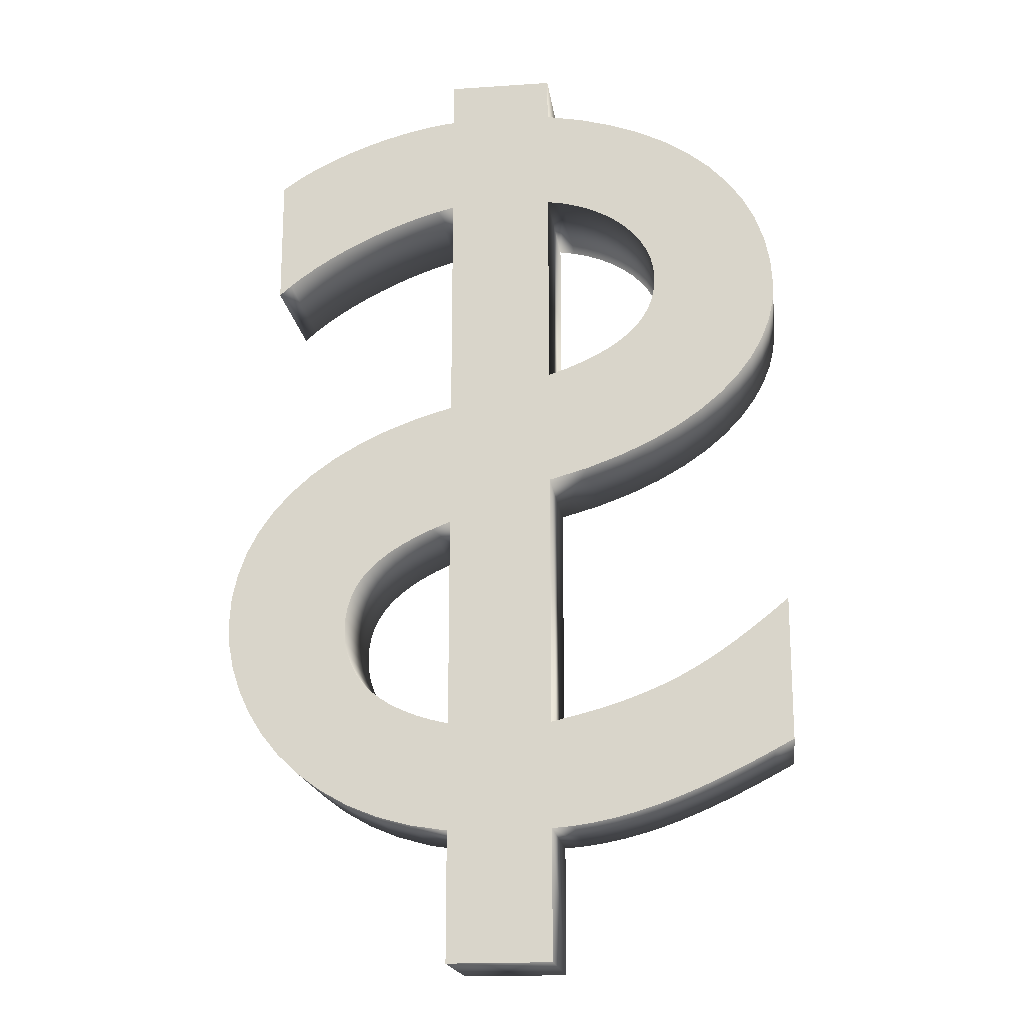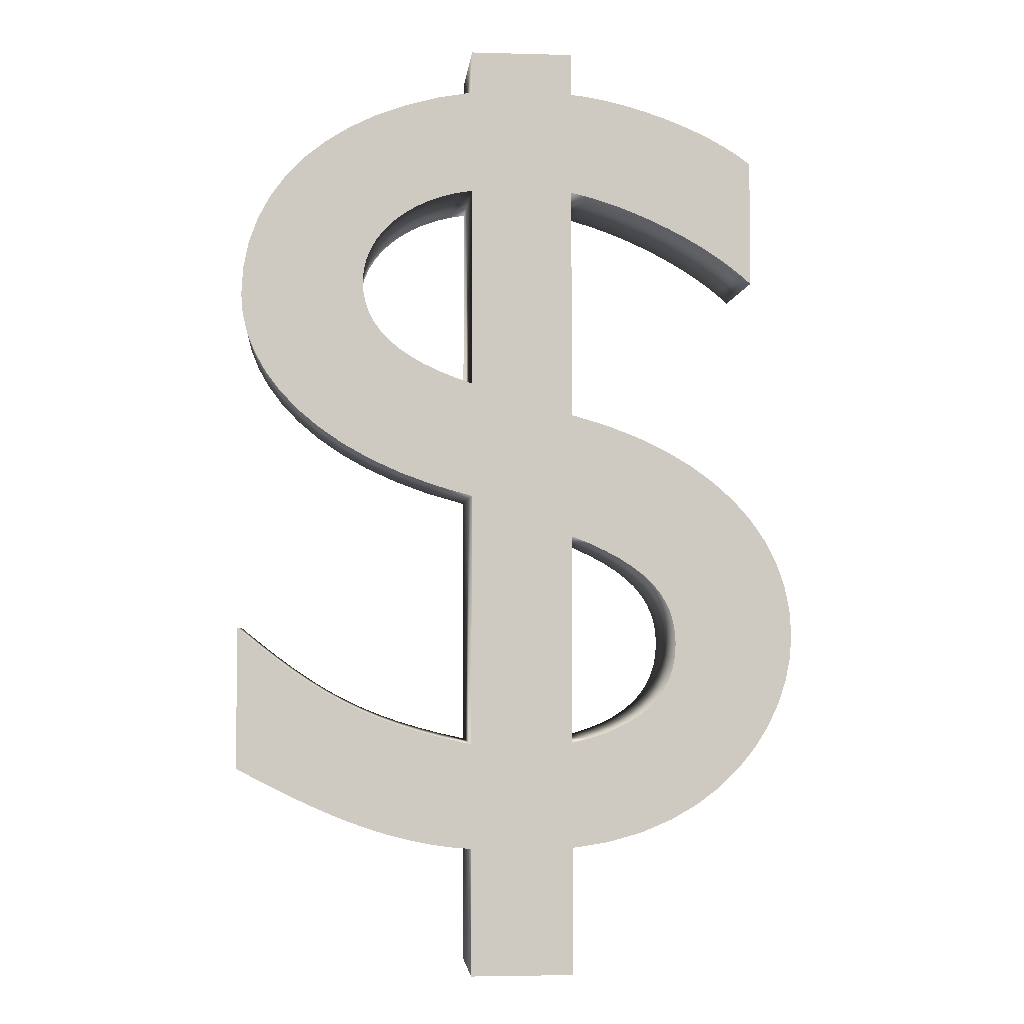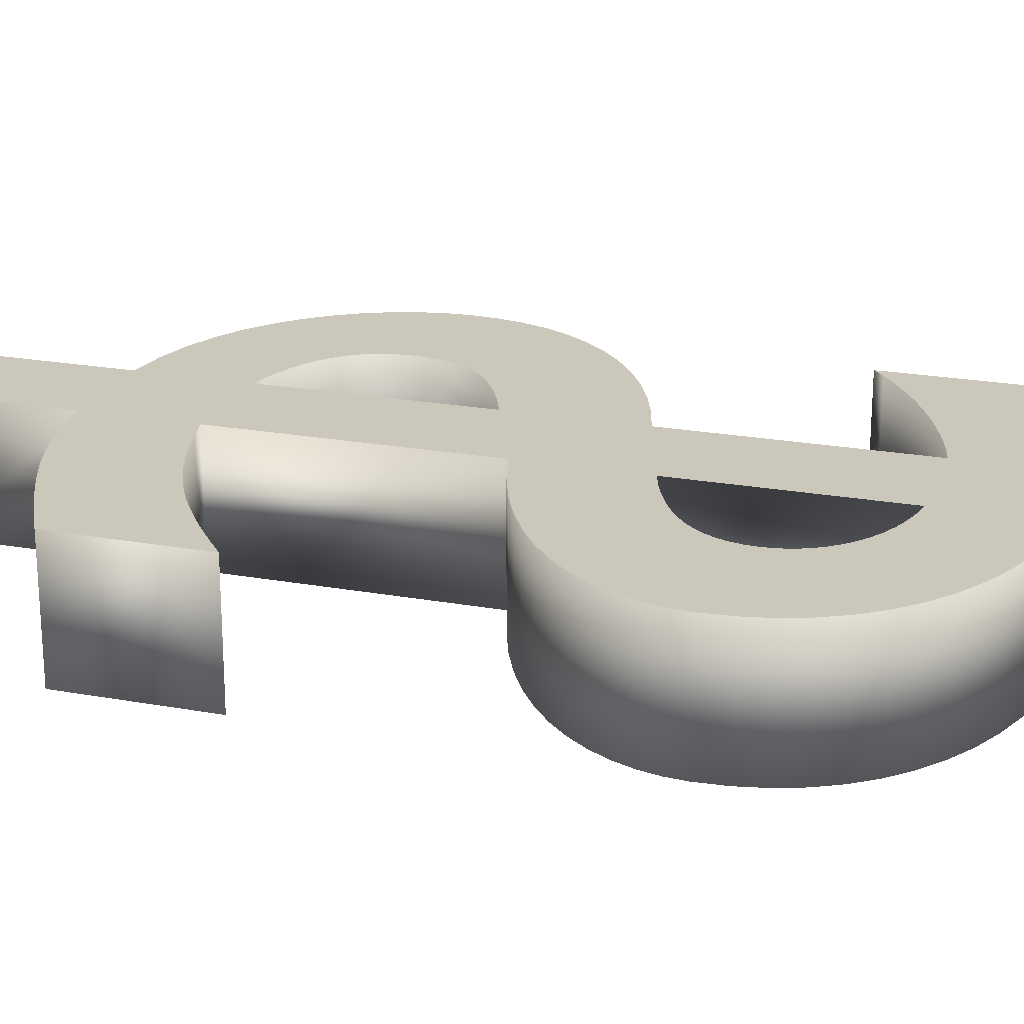
<metadata>
{"format":"obj","ext":"obj","renderer":"f3d","projection":"perspective","resolution":1024,"background":"white","views":[{"elev":-18.4,"azim":7.4,"up":"+Y"},{"elev":-3.6,"azim":174.7,"up":"+Y"},{"elev":21.7,"azim":107.8,"up":"+Z"}]}
</metadata>
<code>
o Text_Mesh
v -0.1223 0.1526 -0.033
v -0.1155 0.1578 -0.033
v -0.1081 0.1629 -0.033
v -0.1001 0.1679 -0.033
v -0.07431 0.1811 -0.033
v -0.06529 0.1849 -0.033
v -0.04713 0.1914 -0.033
v -0.03816 0.194 -0.033
v -0.04769 0.06838 -0.033
v -0.09431 0.04661 -0.033
v -0.118 0.02772 -0.033
v -0.1275 0.01711 -0.033
v -0.1354 0.005792 -0.033
v -0.1416 -0.006187 -0.033
v -0.1461 -0.01878 -0.033
v -0.1498 -0.0456 -0.033
v -0.1368 -0.09488 -0.033
v -0.1294 -0.1067 -0.033
v -0.1203 -0.1178 -0.033
v -0.09697 -0.1374 -0.033
v -0.04895 -0.1569 -0.033
v 0.04703 -0.1574 -0.033
v 0.06822 -0.1526 -0.033
v 0.08893 -0.1457 -0.033
v 0.09917 -0.1417 -0.033
v 0.1195 -0.1325 -0.033
v 0.1297 -0.1274 -0.033
v 0.1399 -0.1222 -0.033
v 0.1502 -0.1167 -0.033
v 0.1399 -0.05028 -0.033
v 0.1301 -0.05789 -0.033
v 0.1208 -0.06477 -0.033
v 0.08359 -0.08628 -0.033
v 0.07354 -0.09046 -0.033
v 0.06284 -0.0943 -0.033
v 0.03882 -0.1012 -0.033
v 0.02515 -0.1043 -0.033
v 0.02515 0.02919 -0.033
v 0.04549 0.03494 -0.033
v 0.08051 0.04913 -0.033
v 0.1082 0.06623 -0.033
v 0.1362 0.09557 -0.033
v 0.1462 0.1164 -0.033
v 0.1495 0.1373 -0.033
v 0.1486 0.152 -0.033
v 0.1457 0.1658 -0.033
v 0.1344 0.191 -0.033
v 0.1048 0.2216 -0.033
v 0.07714 0.2368 -0.033
v -0.02939 0.2727 -0.033
v -0.02939 0.2504 -0.033
v -0.03716 0.2496 -0.033
v -0.04542 0.2482 -0.033
v -0.1068 0.2274 -0.033
v -0.1147 0.2232 -0.033
v -0.1285 0.214 -0.033
v -0.1285 0.1472 -0.033
v 0.02515 0.1961 -0.033
v 0.08283 0.1338 -0.033
v 0.08435 0.1454 -0.033
v 0.08237 0.1576 -0.033
v 0.07669 0.1688 -0.033
v 0.06772 0.1786 -0.033
v 0.05588 0.1866 -0.033
v 0.049 0.1899 -0.033
v -0.03833 -0.1015 -0.033
v -0.0665 -0.08873 -0.033
v -0.07598 -0.07992 -0.033
v -0.07955 -0.0749 -0.033
v -0.08234 -0.06945 -0.033
v -0.08433 -0.06358 -0.033
v -0.08561 -0.04437 -0.033
v -0.0829 -0.03295 -0.033
v -0.0682 -0.01317 -0.033
v -0.05563 -0.004478 -0.033
v -0.03917 0.00365 -0.033
v -0.02939 -0.1037 -0.033
v -0.1001 0.1679 0.033
v -0.08319 0.177 0.033
v -0.07431 0.1811 0.033
v -0.03816 0.194 0.033
v -0.02939 0.07369 0.033
v -0.06464 0.06206 0.033
v -0.0802 0.05479 0.033
v -0.09431 0.04661 0.033
v -0.118 0.02772 0.033
v -0.1275 0.01711 0.033
v -0.1461 -0.01878 0.033
v -0.1489 -0.03193 0.033
v -0.149 -0.05782 0.033
v -0.1368 -0.09488 0.033
v -0.1294 -0.1067 0.033
v -0.1203 -0.1178 0.033
v -0.06672 -0.152 0.033
v -0.02939 -0.1599 0.033
v -0.02939 -0.2273 0.033
v 0.02515 -0.1599 0.033
v 0.03619 -0.159 0.033
v 0.04703 -0.1574 0.033
v 0.1094 -0.1372 0.033
v 0.1297 -0.1274 0.033
v 0.1399 -0.1222 0.033
v 0.1502 -0.1167 0.033
v 0.1502 -0.04189 0.033
v 0.1301 -0.05789 0.033
v 0.1116 -0.07098 0.033
v 0.08359 -0.08628 0.033
v 0.06284 -0.0943 0.033
v 0.02515 -0.1043 0.033
v 0.02515 0.02919 0.033
v 0.06393 0.04162 0.033
v 0.09524 0.05736 0.033
v 0.1082 0.06623 0.033
v 0.1193 0.07562 0.033
v 0.1286 0.08543 0.033
v 0.1362 0.09557 0.033
v 0.1421 0.1059 0.033
v 0.1462 0.1164 0.033
v 0.1487 0.1269 0.033
v 0.1495 0.1373 0.033
v 0.1486 0.152 0.033
v 0.06116 0.2426 0.033
v 0.04381 0.2472 0.033
v 0.02515 0.2504 0.033
v 0.02515 0.2727 0.033
v -0.02939 0.2504 0.033
v -0.03716 0.2496 0.033
v -0.04542 0.2482 0.033
v -0.06292 0.2442 0.033
v -0.08095 0.2385 0.033
v -0.08985 0.2351 0.033
v -0.1068 0.2274 0.033
v -0.1147 0.2232 0.033
v -0.1285 0.214 0.033
v 0.02515 0.1961 0.033
v 0.02515 0.09037 0.033
v 0.03498 0.09372 0.033
v 0.05883 0.105 0.033
v 0.06496 0.1093 0.033
v 0.07462 0.1184 0.033
v 0.08283 0.1338 0.033
v 0.08398 0.1395 0.033
v 0.08435 0.1454 0.033
v 0.08237 0.1576 0.033
v 0.07997 0.1634 0.033
v 0.07669 0.1688 0.033
v 0.07259 0.1739 0.033
v 0.06772 0.1786 0.033
v 0.049 0.1899 0.033
v 0.03358 0.1946 0.033
v -0.04652 -0.0989 0.033
v -0.06061 -0.09252 0.033
v -0.07163 -0.08453 0.033
v -0.07598 -0.07992 0.033
v -0.08593 -0.05054 0.033
v -0.07313 -0.01778 0.033
v -0.0682 -0.01317 0.033
v -0.06238 -0.008743 0.033
v -0.03917 0.00365 0.033
v -0.02939 -0.1037 0.033
v -0.1223 0.1526 0.033
v -0.1155 0.1578 0.033
v -0.1081 0.1629 0.033
v -0.09183 0.1725 0.033
v -0.09183 0.1725 -0.033
v -0.08319 0.177 -0.033
v -0.06529 0.1849 0.033
v -0.0562 0.1883 0.033
v -0.0562 0.1883 -0.033
v -0.04713 0.1914 0.033
v -0.02939 0.1961 0.033
v -0.02939 0.1961 -0.033
v -0.02939 0.07369 -0.033
v -0.04769 0.06838 0.033
v -0.06464 0.06206 -0.033
v -0.0802 0.05479 -0.033
v -0.1069 0.03757 0.033
v -0.1069 0.03757 -0.033
v -0.1354 0.005792 0.033
v -0.1416 -0.006187 0.033
v -0.1489 -0.03193 -0.033
v -0.1498 -0.0456 0.033
v -0.149 -0.05782 -0.033
v -0.1466 -0.07025 0.033
v -0.1466 -0.07025 -0.033
v -0.1425 -0.08267 0.033
v -0.1425 -0.08267 -0.033
v -0.1095 -0.1282 0.033
v -0.1095 -0.1282 -0.033
v -0.09697 -0.1374 0.033
v -0.08272 -0.1455 0.033
v -0.08272 -0.1455 -0.033
v -0.06672 -0.152 -0.033
v -0.04895 -0.1569 0.033
v -0.02939 -0.1599 -0.033
v -0.02939 -0.2273 -0.033
v 0.02515 -0.2273 0.033
v 0.02515 -0.2273 -0.033
v 0.02515 -0.1599 -0.033
v 0.03619 -0.159 -0.033
v 0.0577 -0.1553 0.033
v 0.0577 -0.1553 -0.033
v 0.06822 -0.1526 0.033
v 0.07862 -0.1494 0.033
v 0.07862 -0.1494 -0.033
v 0.08893 -0.1457 0.033
v 0.09917 -0.1417 0.033
v 0.1094 -0.1372 -0.033
v 0.1195 -0.1325 0.033
v 0.1502 -0.04189 -0.033
v 0.1399 -0.05028 0.033
v 0.1208 -0.06477 0.033
v 0.1116 -0.07098 -0.033
v 0.1024 -0.0766 0.033
v 0.1024 -0.0766 -0.033
v 0.09317 -0.08168 0.033
v 0.09317 -0.08168 -0.033
v 0.07354 -0.09046 0.033
v 0.05132 -0.09784 0.033
v 0.05132 -0.09784 -0.033
v 0.03882 -0.1012 0.033
v 0.04549 0.03494 0.033
v 0.06393 0.04162 -0.033
v 0.08051 0.04913 0.033
v 0.09524 0.05736 -0.033
v 0.1193 0.07562 -0.033
v 0.1286 0.08543 -0.033
v 0.1421 0.1059 -0.033
v 0.1487 0.1269 -0.033
v 0.1457 0.1658 0.033
v 0.141 0.1788 0.033
v 0.141 0.1788 -0.033
v 0.1344 0.191 0.033
v 0.1262 0.2022 0.033
v 0.1262 0.2022 -0.033
v 0.1163 0.2124 0.033
v 0.1163 0.2124 -0.033
v 0.1048 0.2216 0.033
v 0.0917 0.2298 0.033
v 0.0917 0.2298 -0.033
v 0.07714 0.2368 0.033
v 0.06116 0.2426 -0.033
v 0.04381 0.2472 -0.033
v 0.02515 0.2504 -0.033
v 0.02515 0.2727 -0.033
v -0.02939 0.2727 0.033
v -0.05405 0.2464 0.033
v -0.05405 0.2464 -0.033
v -0.06292 0.2442 -0.033
v -0.07193 0.2415 0.033
v -0.07193 0.2415 -0.033
v -0.08095 0.2385 -0.033
v -0.08985 0.2351 -0.033
v -0.09852 0.2314 0.033
v -0.09852 0.2314 -0.033
v -0.122 0.2187 0.033
v -0.122 0.2187 -0.033
v -0.1285 0.1472 0.033
v 0.02515 0.09037 -0.033
v 0.03498 0.09372 -0.033
v 0.04386 0.09728 0.033
v 0.04386 0.09728 -0.033
v 0.0518 0.1011 0.033
v 0.0518 0.1011 -0.033
v 0.05883 0.105 -0.033
v 0.06496 0.1093 -0.033
v 0.07022 0.1137 0.033
v 0.07022 0.1137 -0.033
v 0.07462 0.1184 -0.033
v 0.07817 0.1233 0.033
v 0.07817 0.1233 -0.033
v 0.0809 0.1284 0.033
v 0.0809 0.1284 -0.033
v 0.08398 0.1395 -0.033
v 0.08385 0.1516 0.033
v 0.08385 0.1516 -0.033
v 0.07997 0.1634 -0.033
v 0.07259 0.1739 -0.033
v 0.06214 0.1829 0.033
v 0.06214 0.1829 -0.033
v 0.05588 0.1866 0.033
v 0.04155 0.1926 0.033
v 0.04155 0.1926 -0.033
v 0.03358 0.1946 -0.033
v -0.03833 -0.1015 0.033
v -0.04652 -0.0989 -0.033
v -0.05394 -0.09591 0.033
v -0.05394 -0.09591 -0.033
v -0.06061 -0.09252 -0.033
v -0.0665 -0.08873 0.033
v -0.07163 -0.08453 -0.033
v -0.07955 -0.0749 0.033
v -0.08234 -0.06945 0.033
v -0.08433 -0.06358 0.033
v -0.08553 -0.05728 0.033
v -0.08553 -0.05728 -0.033
v -0.08593 -0.05054 -0.033
v -0.08561 -0.04437 0.033
v -0.08461 -0.03851 0.033
v -0.08461 -0.03851 -0.033
v -0.0829 -0.03295 0.033
v -0.08044 -0.02765 0.033
v -0.08044 -0.02765 -0.033
v -0.07719 -0.0226 0.033
v -0.07719 -0.0226 -0.033
v -0.07313 -0.01778 -0.033
v -0.06238 -0.008743 -0.033
v -0.05563 -0.004478 0.033
v -0.0479 -0.000354 0.033
v -0.0479 -0.000354 -0.033
v -0.02939 0.007555 0.033
v -0.02939 0.007555 -0.033
f 48 55 54
f 8 7 56
f 6 5 56
f 4 3 56
f 3 2 56
f 2 1 56
f 1 57 56
f 38 11 39
f 76 14 13
f 29 31 30
f 29 32 31
f 29 34 33
f 29 35 34
f 29 37 36
f 77 18 66
f 37 18 77
f 29 18 37
f 29 19 18
f 28 19 29
f 126 123 124
f 127 123 126
f 128 123 127
f 79 80 134
f 144 121 145
f 142 120 143
f 141 120 142
f 141 119 120
f 138 117 139
f 138 116 117
f 137 115 116
f 136 115 137
f 82 115 136
f 82 114 115
f 82 113 114
f 83 112 113
f 84 112 83
f 88 157 158
f 88 156 157
f 92 109 160
f 92 103 109
f 93 103 92
f 93 102 103
f 95 98 99
f 95 97 98
f 244 50 245
f 244 51 50
f 243 51 244
f 243 52 51
f 243 53 52
f 243 248 53
f 242 248 243
f 242 249 248
f 242 251 249
f 49 251 242
f 49 252 251
f 49 253 252
f 240 253 49
f 240 255 253
f 240 54 255
f 48 54 240
f 48 257 55
f 237 257 48
f 237 56 257
f 237 172 56
f 172 8 56
f 7 169 56
f 169 6 56
f 5 166 56
f 166 165 56
f 165 4 56
f 235 172 237
f 47 58 235
f 58 172 235
f 47 284 58
f 259 172 58
f 259 173 172
f 47 283 284
f 47 65 283
f 232 65 47
f 232 64 65
f 232 280 64
f 232 63 280
f 46 63 232
f 46 278 63
f 46 62 278
f 46 277 62
f 45 277 46
f 45 61 277
f 45 276 61
f 44 276 45
f 44 60 276
f 44 274 60
f 44 59 274
f 229 59 44
f 229 273 59
f 229 271 273
f 43 271 229
f 43 269 271
f 43 268 269
f 228 268 43
f 228 266 268
f 228 265 266
f 42 265 228
f 42 264 265
f 42 262 264
f 42 260 262
f 227 260 42
f 227 259 260
f 227 173 259
f 226 173 227
f 41 173 226
f 41 9 173
f 41 175 9
f 225 175 41
f 225 176 175
f 40 176 225
f 40 10 176
f 223 10 40
f 223 178 10
f 39 178 223
f 39 11 178
f 37 312 38
f 312 11 38
f 312 12 11
f 312 13 12
f 37 77 312
f 76 13 312
f 310 14 76
f 75 14 310
f 307 14 75
f 307 15 14
f 74 15 307
f 306 15 74
f 305 15 306
f 305 181 15
f 303 181 305
f 73 181 303
f 73 16 181
f 300 16 73
f 72 16 300
f 29 30 210
f 297 16 72
f 297 183 16
f 296 183 297
f 71 183 296
f 71 185 183
f 70 185 71
f 29 213 32
f 69 185 70
f 69 187 185
f 29 215 213
f 68 187 69
f 29 217 215
f 291 187 68
f 29 33 217
f 291 17 187
f 67 17 291
f 289 17 67
f 288 17 289
f 29 220 35
f 288 18 17
f 286 18 288
f 29 36 220
f 66 18 286
f 28 189 19
f 27 189 28
f 26 189 27
f 26 20 189
f 208 20 26
f 25 20 208
f 25 192 20
f 24 192 25
f 24 193 192
f 205 193 24
f 23 193 205
f 23 21 193
f 202 21 23
f 22 21 202
f 22 195 21
f 200 195 22
f 199 195 200
f 198 195 199
f 198 196 195
f 246 124 125
f 126 124 246
f 247 123 128
f 247 122 123
f 129 122 247
f 250 122 129
f 250 241 122
f 130 241 250
f 131 241 130
f 131 239 241
f 254 239 131
f 132 239 254
f 132 238 239
f 133 238 132
f 256 238 133
f 256 236 238
f 134 236 256
f 171 236 134
f 81 171 134
f 170 81 134
f 168 170 134
f 167 168 134
f 80 167 134
f 164 79 134
f 78 164 134
f 163 78 134
f 162 163 134
f 161 162 134
f 258 161 134
f 171 234 236
f 135 233 234
f 171 135 234
f 150 233 135
f 171 136 135
f 82 136 171
f 282 233 150
f 149 233 282
f 149 231 233
f 281 231 149
f 279 231 281
f 148 231 279
f 148 230 231
f 147 230 148
f 146 230 147
f 145 230 146
f 145 121 230
f 275 121 144
f 275 120 121
f 143 120 275
f 272 119 141
f 270 119 272
f 270 118 119
f 140 118 270
f 267 118 140
f 267 117 118
f 139 117 267
f 263 116 138
f 261 116 263
f 137 116 261
f 174 113 82
f 83 113 174
f 84 224 112
f 85 224 84
f 85 111 224
f 177 111 85
f 177 222 111
f 86 222 177
f 86 110 222
f 311 109 110
f 86 311 110
f 87 311 86
f 179 311 87
f 160 109 311
f 179 159 311
f 180 159 179
f 180 309 159
f 180 308 309
f 180 158 308
f 88 158 180
f 88 304 156
f 89 304 88
f 89 302 304
f 89 301 302
f 182 301 89
f 182 299 301
f 182 298 299
f 211 103 104
f 182 155 298
f 90 155 182
f 105 103 211
f 90 295 155
f 90 294 295
f 184 294 90
f 212 103 105
f 184 293 294
f 106 103 212
f 184 292 293
f 186 292 184
f 214 103 106
f 186 154 292
f 216 103 214
f 186 153 154
f 107 103 216
f 91 153 186
f 91 290 153
f 218 103 107
f 91 152 290
f 108 103 218
f 91 287 152
f 219 103 108
f 92 287 91
f 92 151 287
f 221 103 219
f 92 285 151
f 109 103 221
f 92 160 285
f 188 102 93
f 188 101 102
f 188 209 101
f 190 209 188
f 190 100 209
f 190 207 100
f 191 207 190
f 191 206 207
f 94 206 191
f 94 204 206
f 94 203 204
f 194 203 94
f 194 201 203
f 194 99 201
f 95 99 194
f 95 197 97
f 96 197 95
f 187 186 184
f 217 216 214
f 235 237 236
f 264 263 261
f 273 272 270
f 305 304 302
f 1 2 162
f 3 163 162
f 4 78 163
f 165 164 78
f 165 166 79
f 5 80 79
f 6 167 80
f 169 168 167
f 7 170 168
f 8 81 170
f 172 171 81
f 173 82 171
f 9 174 82
f 175 83 174
f 176 84 83
f 10 85 84
f 178 177 85
f 11 86 177
f 12 87 86
f 13 179 87
f 14 180 179
f 15 88 180
f 181 89 88
f 16 182 89
f 183 90 182
f 185 184 90
f 17 91 186
f 18 92 91
f 19 93 92
f 189 188 93
f 20 190 188
f 192 191 190
f 193 94 191
f 21 194 94
f 195 95 194
f 196 96 95
f 198 197 96
f 198 199 97
f 200 98 97
f 200 22 99
f 202 201 99
f 23 203 201
f 205 204 203
f 24 206 204
f 25 207 206
f 208 100 207
f 26 209 100
f 27 101 209
f 28 102 101
f 29 103 102
f 29 210 104
f 30 211 104
f 31 105 211
f 32 212 105
f 213 106 212
f 215 214 106
f 33 107 216
f 34 218 107
f 35 108 218
f 220 219 108
f 36 221 219
f 37 109 221
f 37 38 110
f 38 39 222
f 223 111 222
f 40 224 111
f 225 112 224
f 225 41 113
f 226 114 113
f 226 227 115
f 42 116 115
f 228 117 116
f 43 118 117
f 229 119 118
f 229 44 120
f 45 121 120
f 46 230 121
f 232 231 230
f 232 47 233
f 235 234 233
f 48 238 236
f 240 239 238
f 49 241 239
f 242 122 241
f 243 123 122
f 244 124 123
f 245 125 124
f 50 246 125
f 51 126 246
f 52 127 126
f 53 128 127
f 248 247 128
f 249 129 247
f 251 250 129
f 252 130 250
f 253 131 130
f 255 254 131
f 54 132 254
f 55 133 132
f 257 256 133
f 56 134 256
f 57 258 134
f 1 161 258
f 259 136 135
f 260 137 136
f 260 262 261
f 265 138 263
f 266 139 138
f 268 267 139
f 269 140 267
f 271 270 140
f 59 141 272
f 274 142 141
f 60 143 142
f 276 275 143
f 61 144 275
f 277 145 144
f 62 146 145
f 278 147 146
f 63 148 147
f 280 279 148
f 64 281 279
f 65 149 281
f 283 282 149
f 284 150 282
f 58 135 150
f 286 151 285
f 288 287 151
f 289 152 287
f 67 290 152
f 291 153 290
f 68 154 153
f 69 292 154
f 70 293 292
f 71 294 293
f 296 295 294
f 297 155 295
f 72 298 155
f 300 299 298
f 73 301 299
f 303 302 301
f 306 156 304
f 74 157 156
f 307 158 157
f 75 308 158
f 310 309 308
f 76 159 309
f 312 311 159
f 77 160 311
f 66 285 160
f 185 187 184
f 215 217 214
f 234 235 236
f 262 264 261
f 271 273 270
f 303 305 302
f 161 1 162
f 2 3 162
f 3 4 163
f 4 165 78
f 164 165 79
f 166 5 79
f 5 6 80
f 6 169 167
f 169 7 168
f 7 8 170
f 8 172 81
f 172 173 171
f 173 9 82
f 9 175 174
f 175 176 83
f 176 10 84
f 10 178 85
f 178 11 177
f 11 12 86
f 12 13 87
f 13 14 179
f 14 15 180
f 15 181 88
f 181 16 89
f 16 183 182
f 183 185 90
f 187 17 186
f 17 18 91
f 18 19 92
f 19 189 93
f 189 20 188
f 20 192 190
f 192 193 191
f 193 21 94
f 21 195 194
f 195 196 95
f 196 198 96
f 197 198 97
f 199 200 97
f 98 200 99
f 22 202 99
f 202 23 201
f 23 205 203
f 205 24 204
f 24 25 206
f 25 208 207
f 208 26 100
f 26 27 209
f 27 28 101
f 28 29 102
f 103 29 104
f 210 30 104
f 30 31 211
f 31 32 105
f 32 213 212
f 213 215 106
f 217 33 216
f 33 34 107
f 34 35 218
f 35 220 108
f 220 36 219
f 36 37 221
f 109 37 110
f 110 38 222
f 39 223 222
f 223 40 111
f 40 225 224
f 112 225 113
f 41 226 113
f 114 226 115
f 227 42 115
f 42 228 116
f 228 43 117
f 43 229 118
f 119 229 120
f 44 45 120
f 45 46 121
f 46 232 230
f 231 232 233
f 47 235 233
f 237 48 236
f 48 240 238
f 240 49 239
f 49 242 241
f 242 243 122
f 243 244 123
f 244 245 124
f 245 50 125
f 50 51 246
f 51 52 126
f 52 53 127
f 53 248 128
f 248 249 247
f 249 251 129
f 251 252 250
f 252 253 130
f 253 255 131
f 255 54 254
f 54 55 132
f 55 257 133
f 257 56 256
f 56 57 134
f 57 1 258
f 58 259 135
f 259 260 136
f 137 260 261
f 264 265 263
f 265 266 138
f 266 268 139
f 268 269 267
f 269 271 140
f 273 59 272
f 59 274 141
f 274 60 142
f 60 276 143
f 276 61 275
f 61 277 144
f 277 62 145
f 62 278 146
f 278 63 147
f 63 280 148
f 280 64 279
f 64 65 281
f 65 283 149
f 283 284 282
f 284 58 150
f 66 286 285
f 286 288 151
f 288 289 287
f 289 67 152
f 67 291 290
f 291 68 153
f 68 69 154
f 69 70 292
f 70 71 293
f 71 296 294
f 296 297 295
f 297 72 155
f 72 300 298
f 300 73 299
f 73 303 301
f 305 306 304
f 306 74 156
f 74 307 157
f 307 75 158
f 75 310 308
f 310 76 309
f 76 312 159
f 312 77 311
f 77 66 160

</code>
